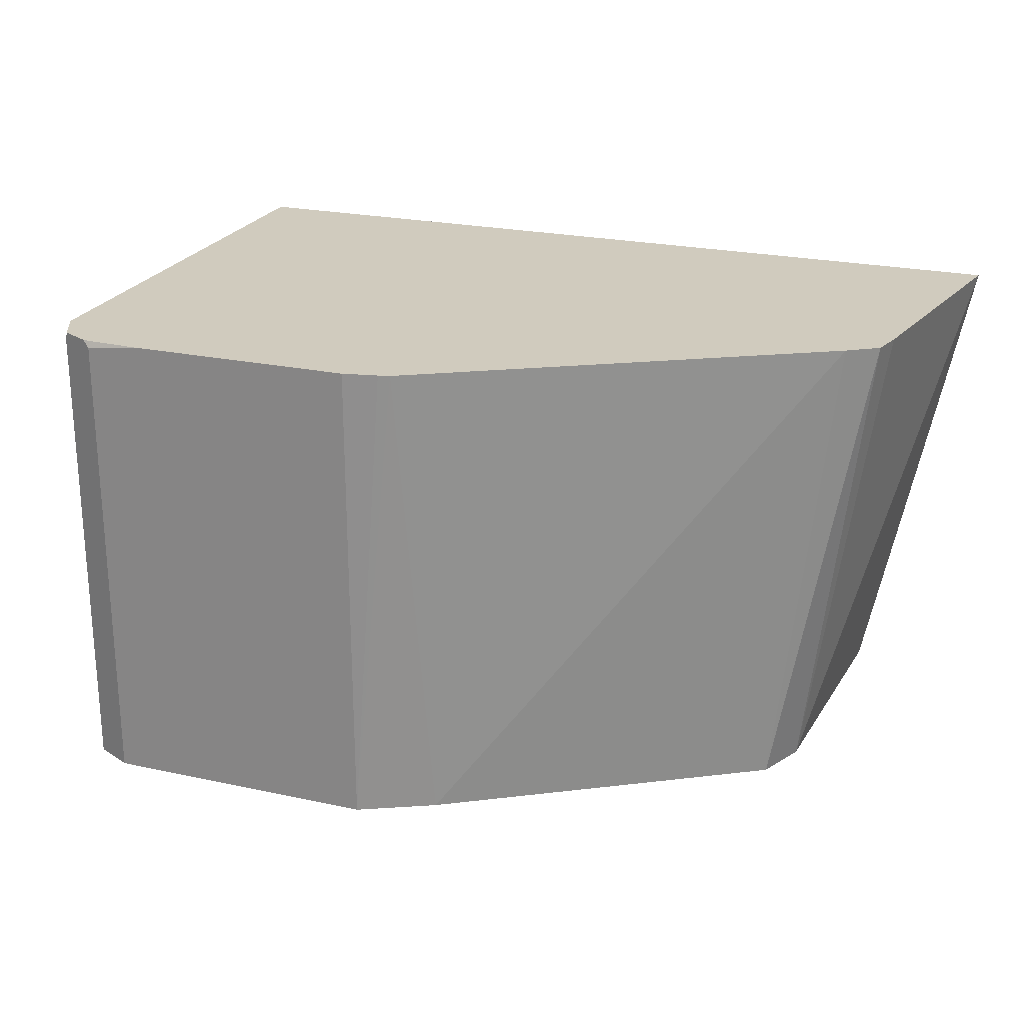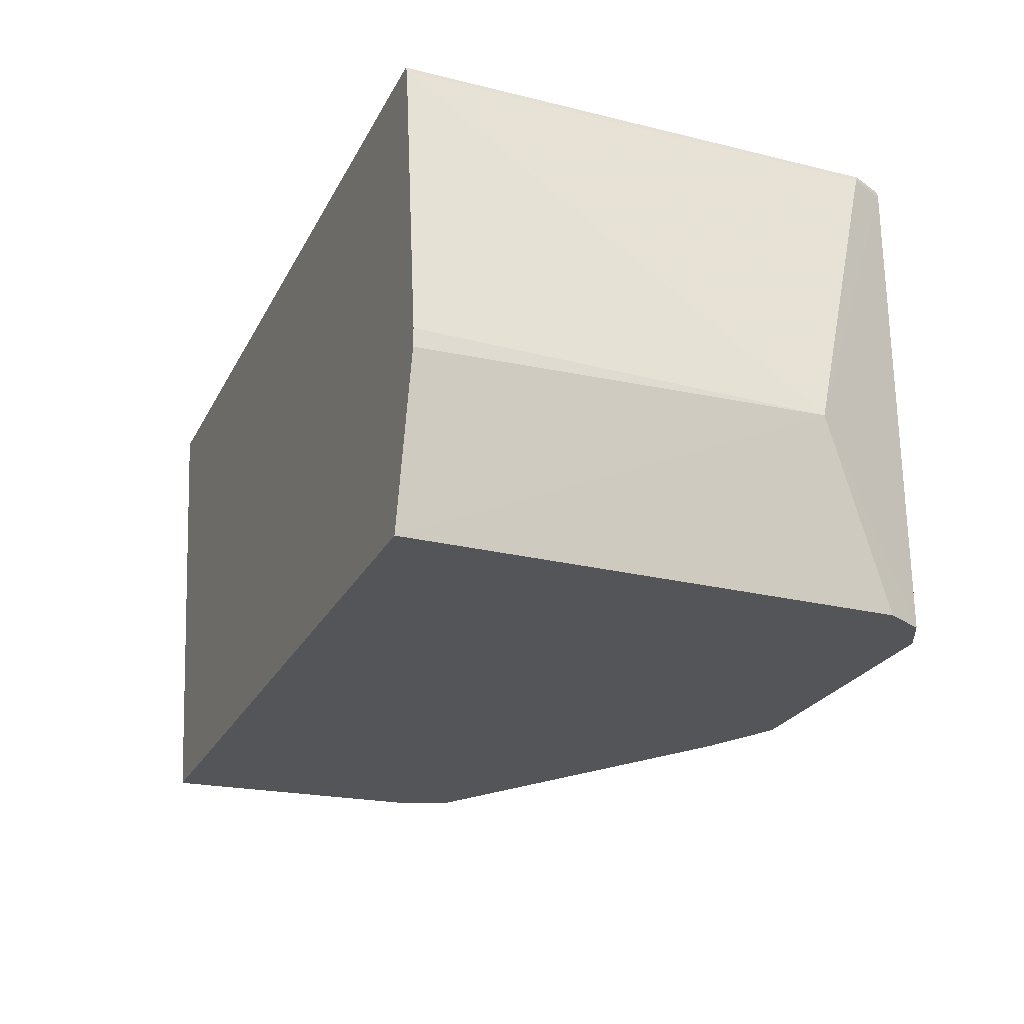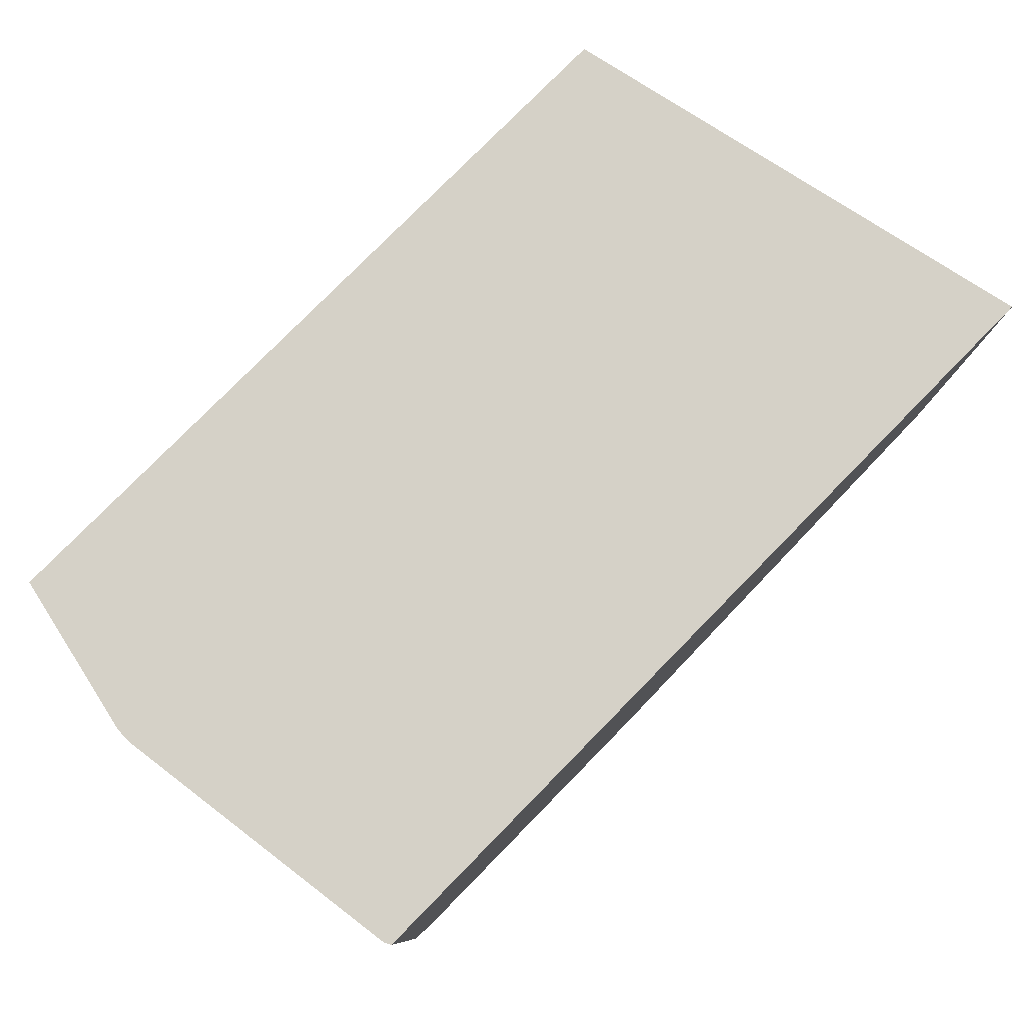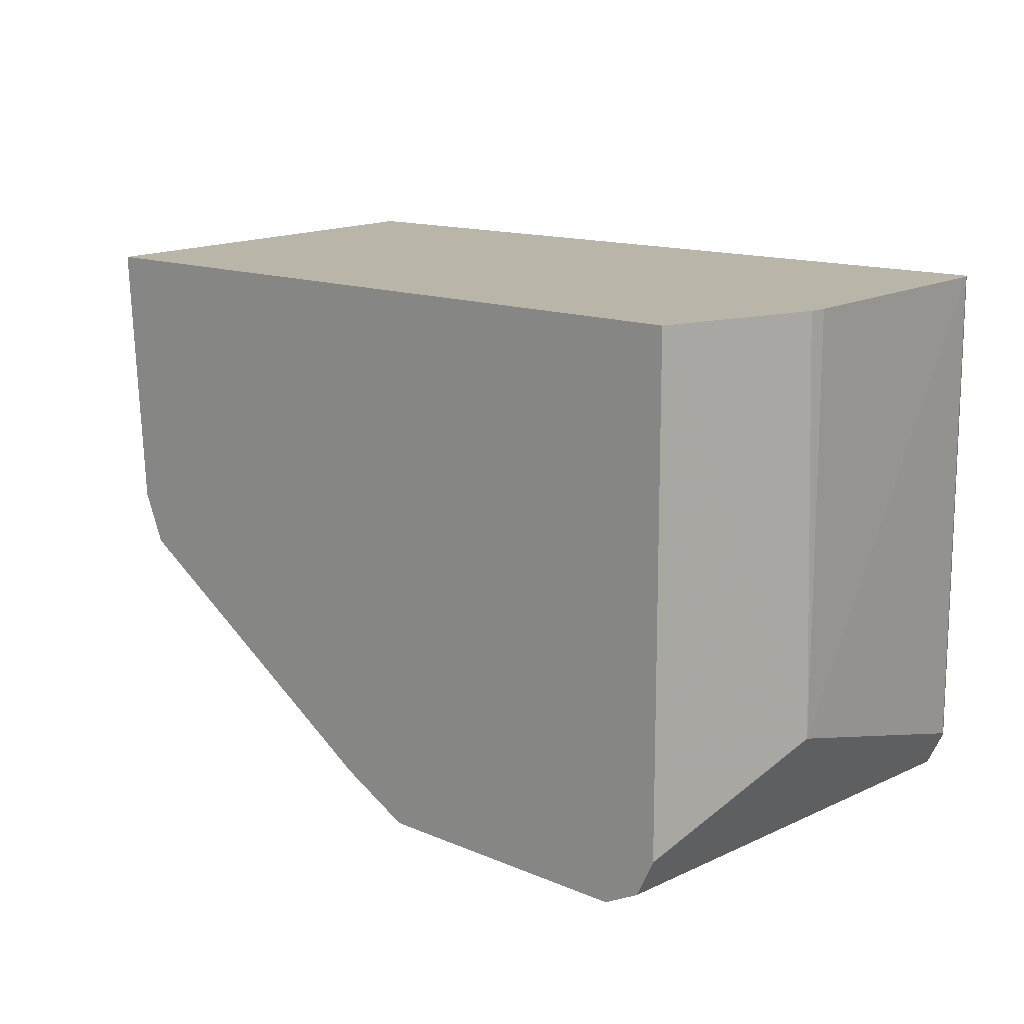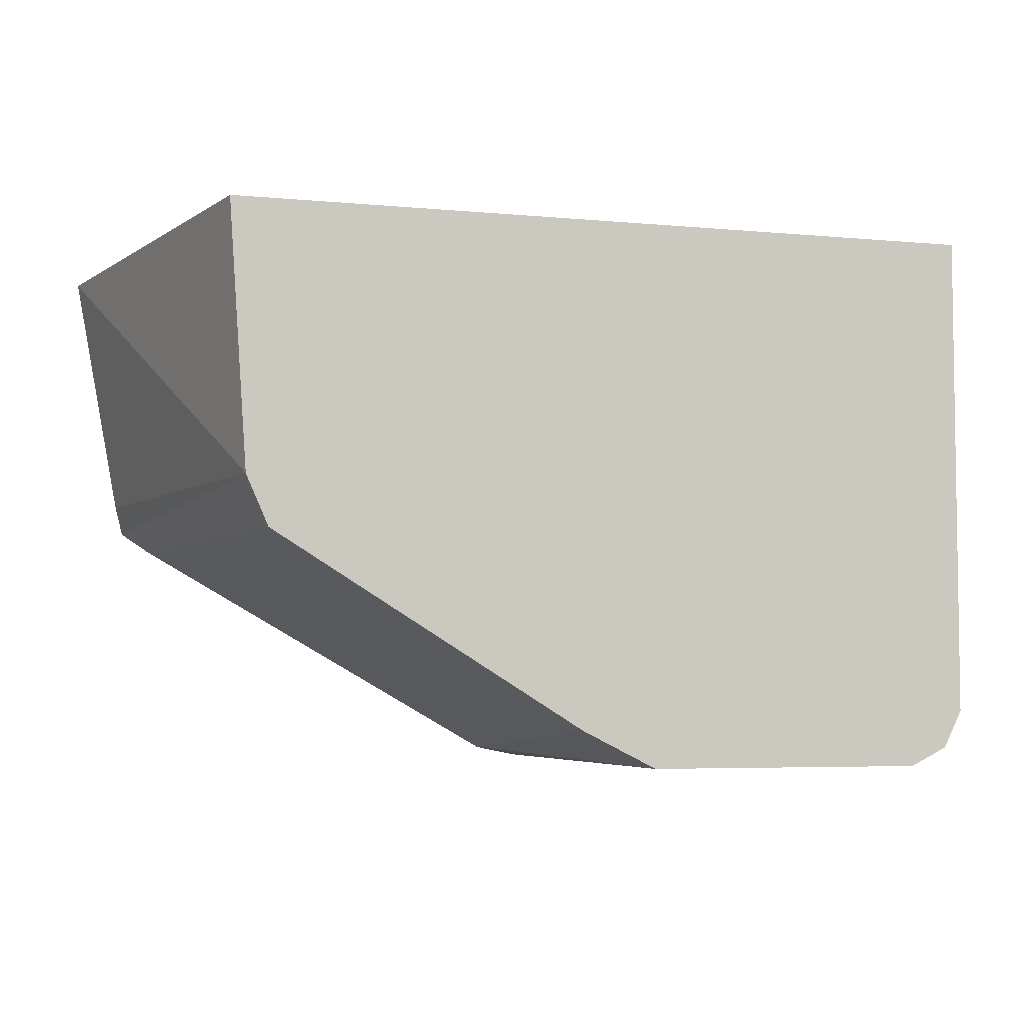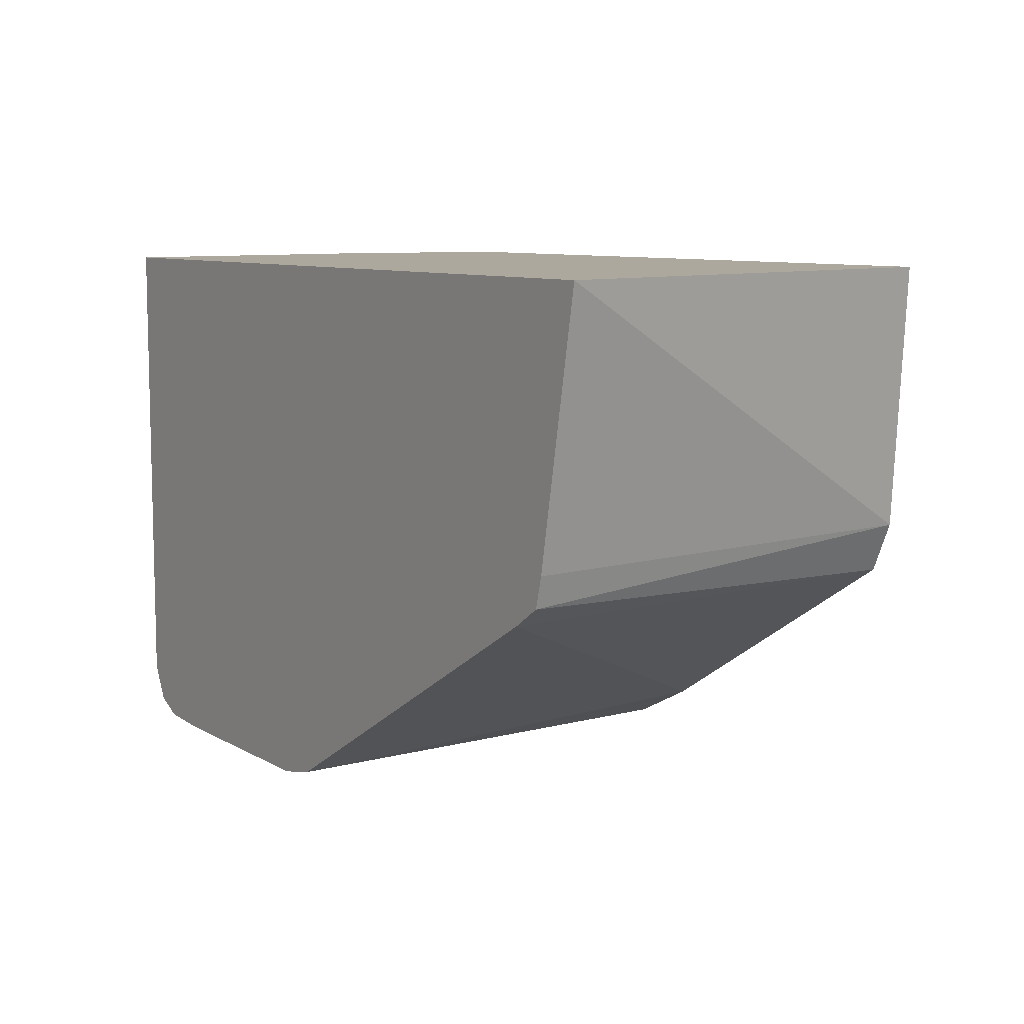
<metadata>
{"format":"obj","ext":"obj","renderer":"f3d","projection":"perspective","resolution":1024,"background":"white","views":[{"elev":23.3,"azim":-159.8,"up":"+Y"},{"elev":-24.7,"azim":68.1,"up":"+Y"},{"elev":78.9,"azim":134.5,"up":"+Z"},{"elev":13.4,"azim":43.8,"up":"+Z"},{"elev":-5.0,"azim":-16.7,"up":"+Z"},{"elev":8.6,"azim":-124.1,"up":"+Z"}]}
</metadata>
<code>
v -0.05828 -0.06957 -0.2719
v -0.06959 -0.06957 -0.2663
v -0.07432 0.09952 -0.2685
v -0.07036 0.09952 -0.2695
v -0.05828 0.09952 -0.2719
v 0.03883 -0.06957 -0.2719
v -0.08415 -0.06957 -0.259
v -0.2112 0.09952 -0.1902
v 0.01942 0.09952 -0.2719
v 0.03883 0.09712 -0.2719
v 0.0518 -0.06957 -0.2655
v -0.1922 -0.06957 -0.1922
v -0.2219 0.09952 -0.1831
v 0.03883 0.09952 -0.271
v 0.04126 0.09952 -0.2707
v 0.0518 0.09712 -0.2655
v 0.07284 -0.009707 -0.2234
v 0.0545 -0.06957 -0.26
v -0.1999 -0.06957 -0.1748
v -0.2246 0.09952 -0.1724
v 0.05097 0.09952 -0.2659
v 0.0518 0.09952 -0.2643
v 0.05705 0.09952 -0.2537
v 0.05825 0.09712 -0.2525
v 0.05825 0.09712 -0.08316
v 0.07121 -0.006463 -0.08316
v 0.07121 -0.01294 -0.08316
v 0.05825 -0.06957 -0.08316
v 0.05825 -0.06957 -0.2525
v -0.2061 -0.06957 -0.08316
v -0.241 0.09952 -0.08316
v 0.05705 0.09952 -0.08316
v 0.05733 0.09897 -0.08316
f 16 22 23
f 16 23 24
f 13 19 20
f 16 21 22
f 15 21 16
f 25 27 26
f 11 17 18
f 11 16 17
f 10 15 16
f 10 14 15
f 16 24 17
f 9 14 10
f 12 19 13
f 17 25 26
f 25 28 27
f 17 27 28
f 17 28 29
f 17 29 18
f 17 24 25
f 19 30 31
f 19 31 20
f 23 32 33
f 23 33 24
f 24 33 25
f 25 33 32
f 25 32 31
f 25 31 30
f 25 30 28
f 8 12 13
f 17 26 27
f 7 12 8
f 3 23 22
f 6 10 16
f 6 16 11
f 1 2 3
f 1 3 4
f 1 4 5
f 1 5 9
f 1 10 6
f 1 6 11
f 1 11 18
f 1 18 29
f 1 29 28
f 1 28 30
f 1 30 19
f 1 19 12
f 1 12 7
f 1 9 10
f 2 7 3
f 3 5 4
f 1 7 2
f 3 9 5
f 3 15 14
f 3 21 15
f 3 22 21
f 3 14 9
f 3 31 32
f 3 20 31
f 3 13 20
f 3 8 13
f 3 7 8
f 3 32 23

</code>
